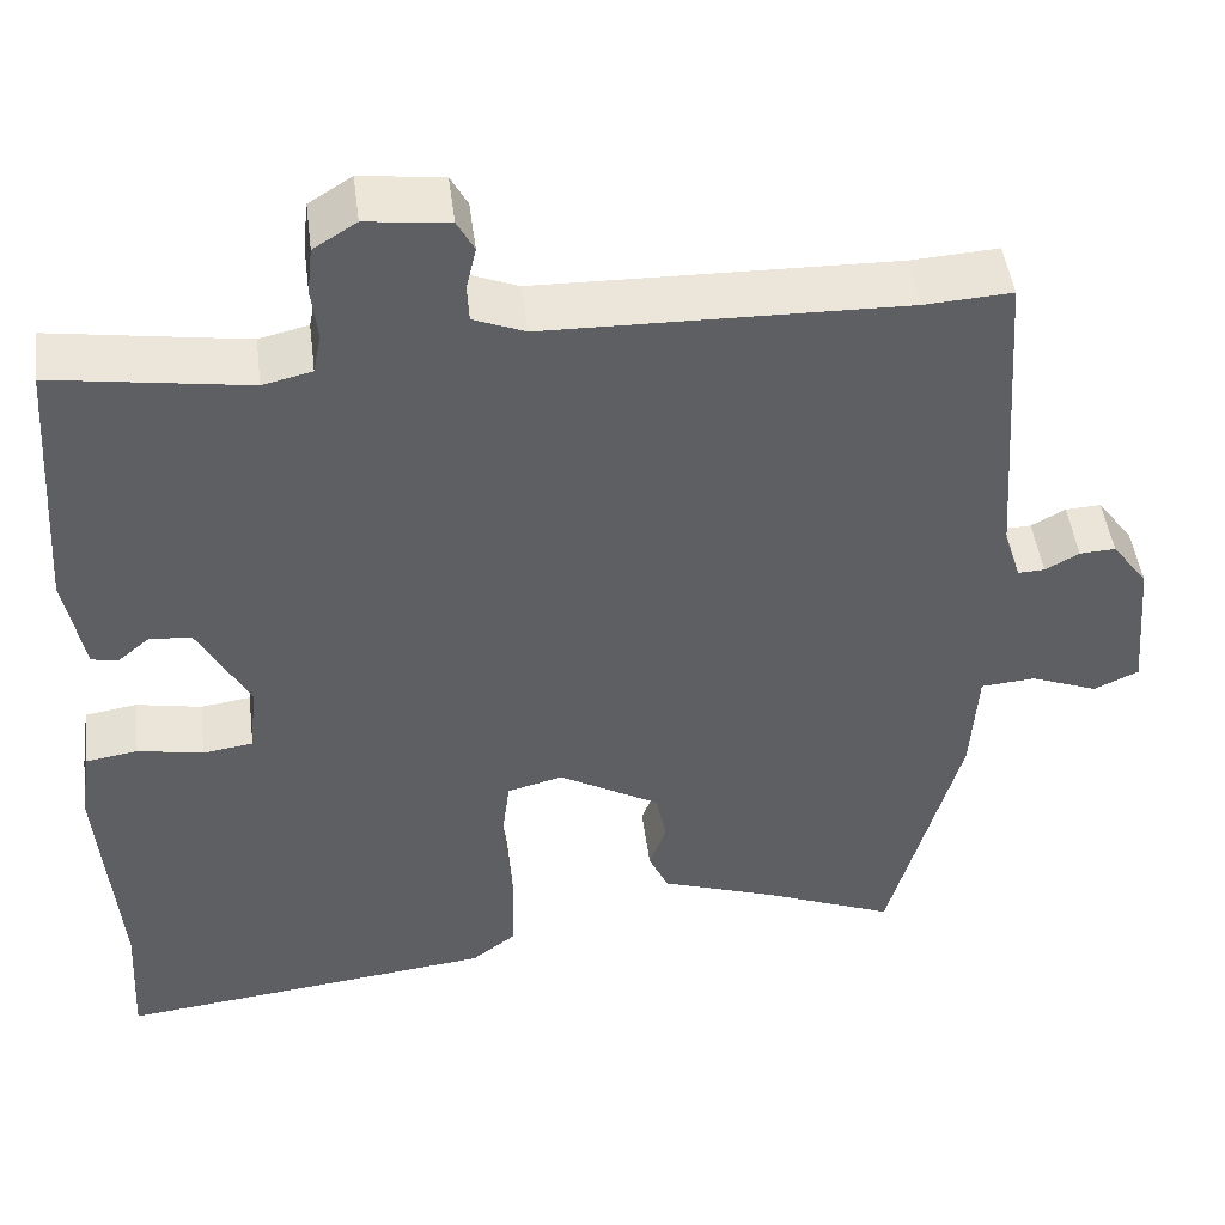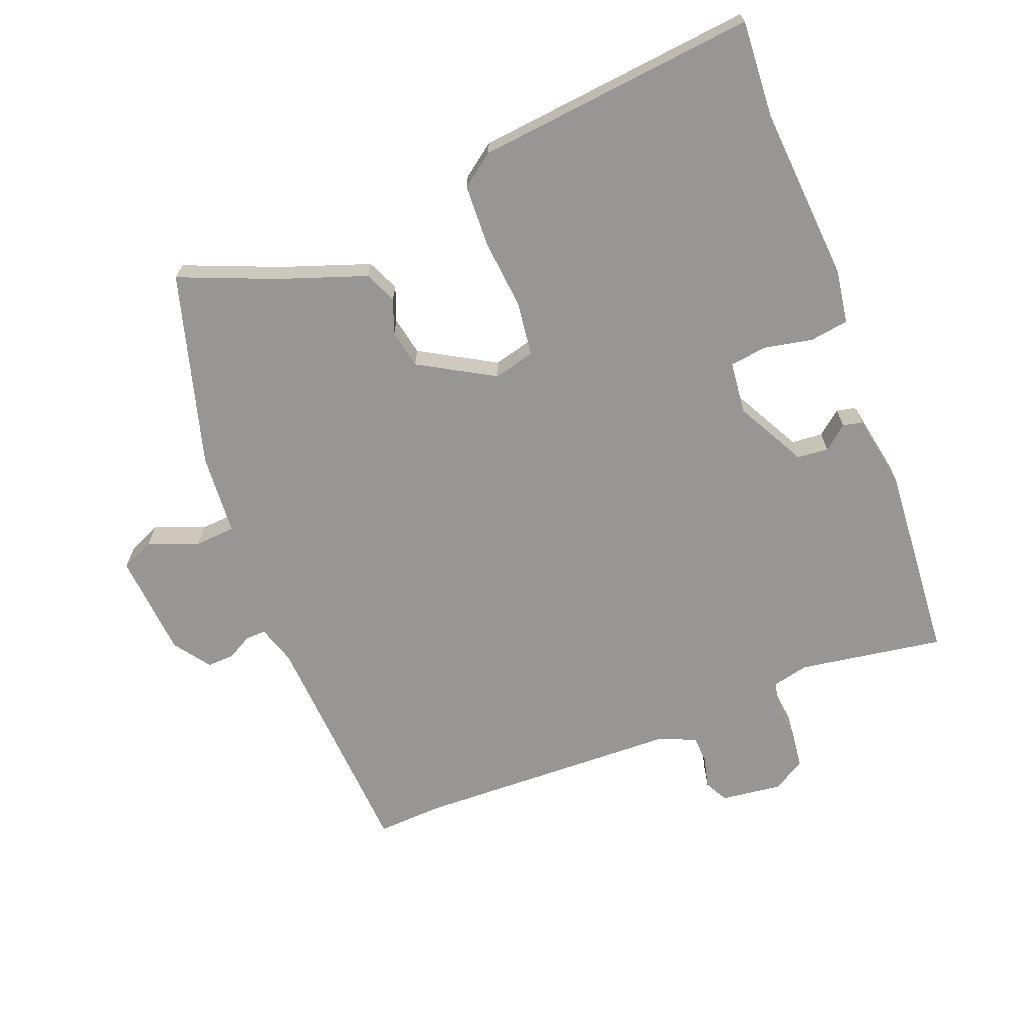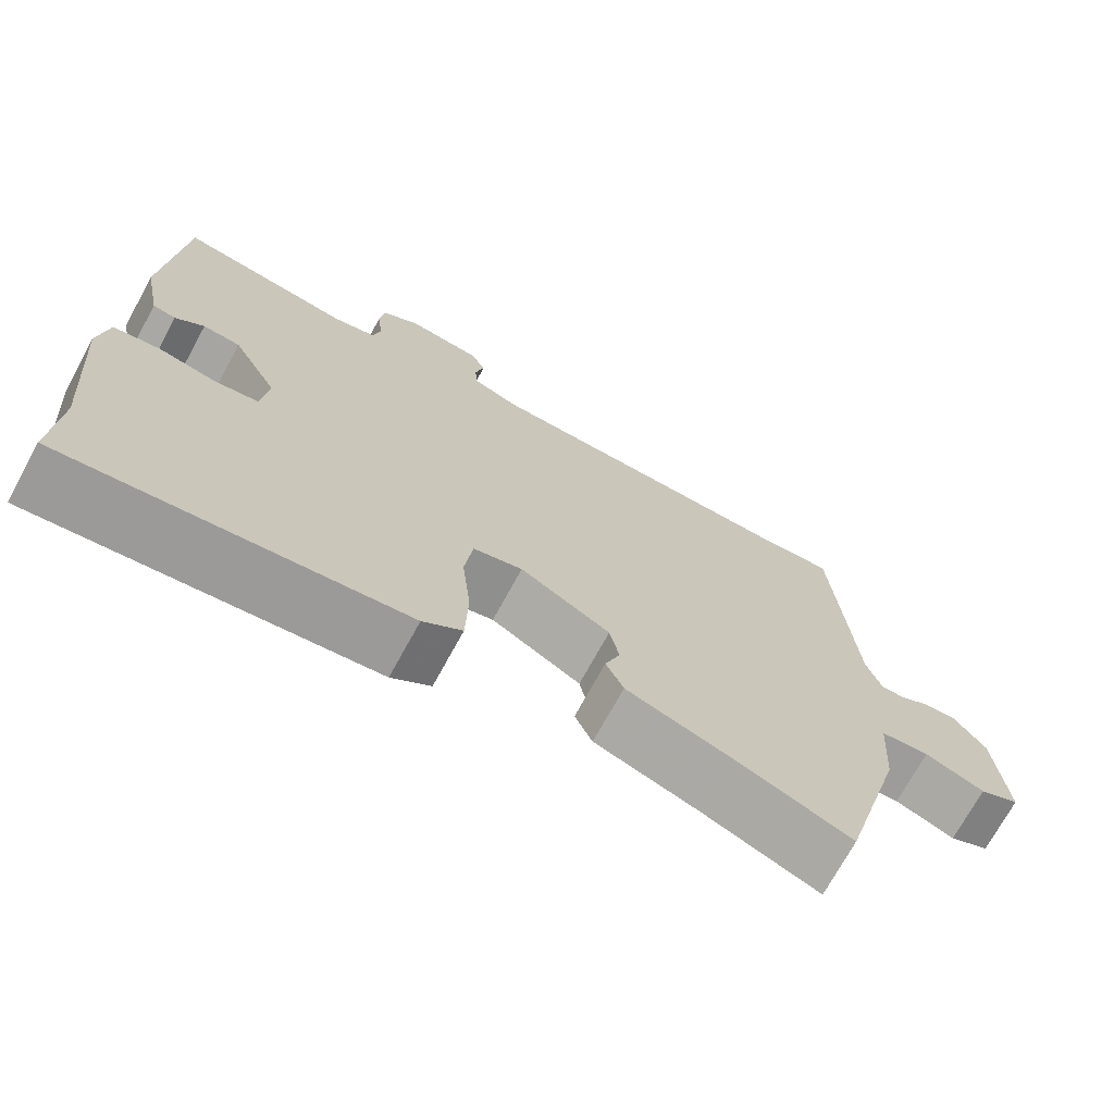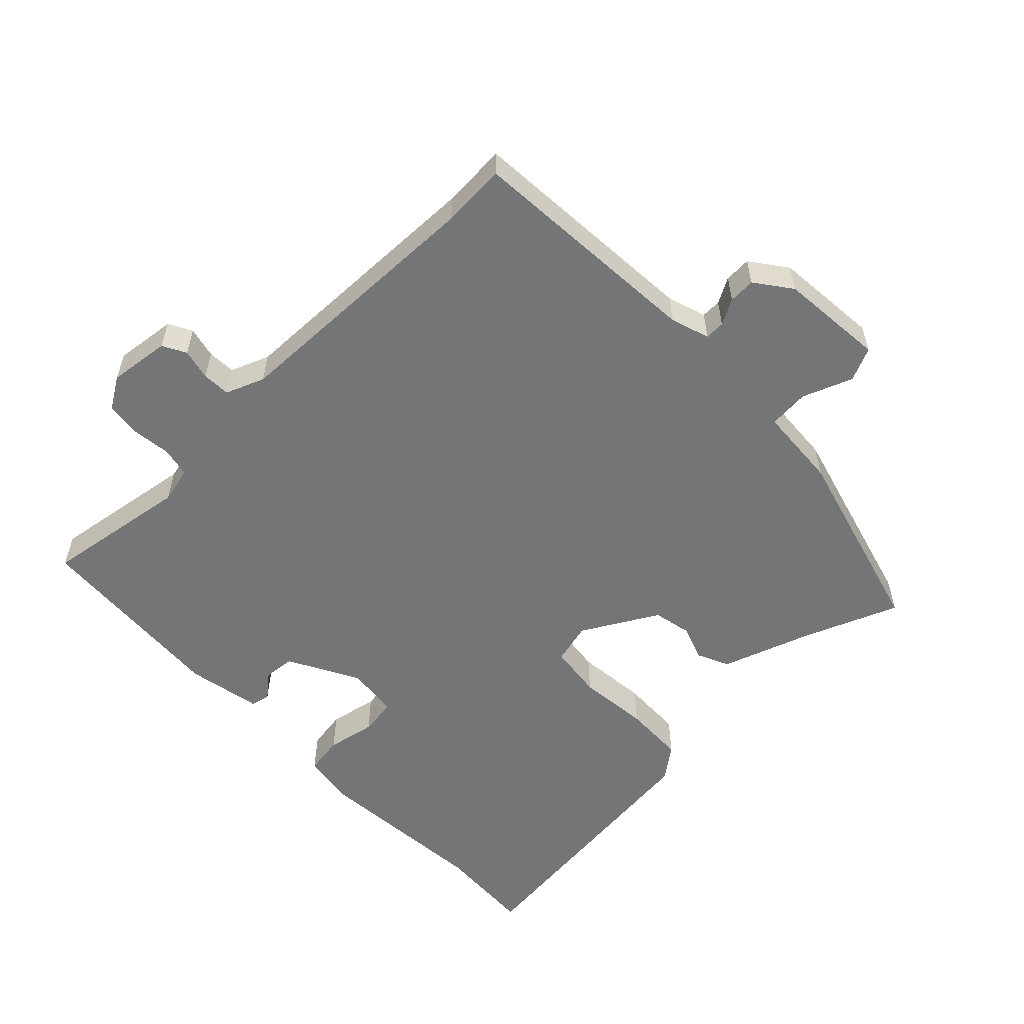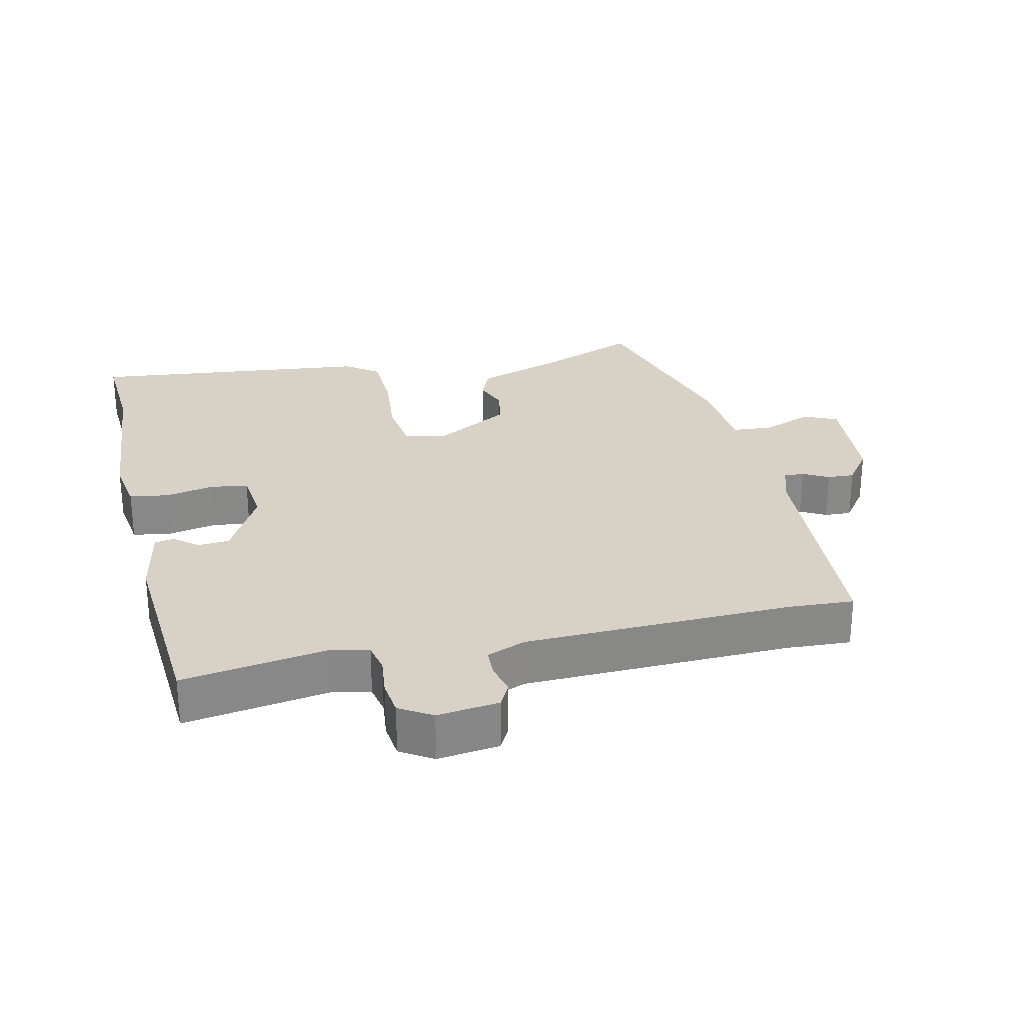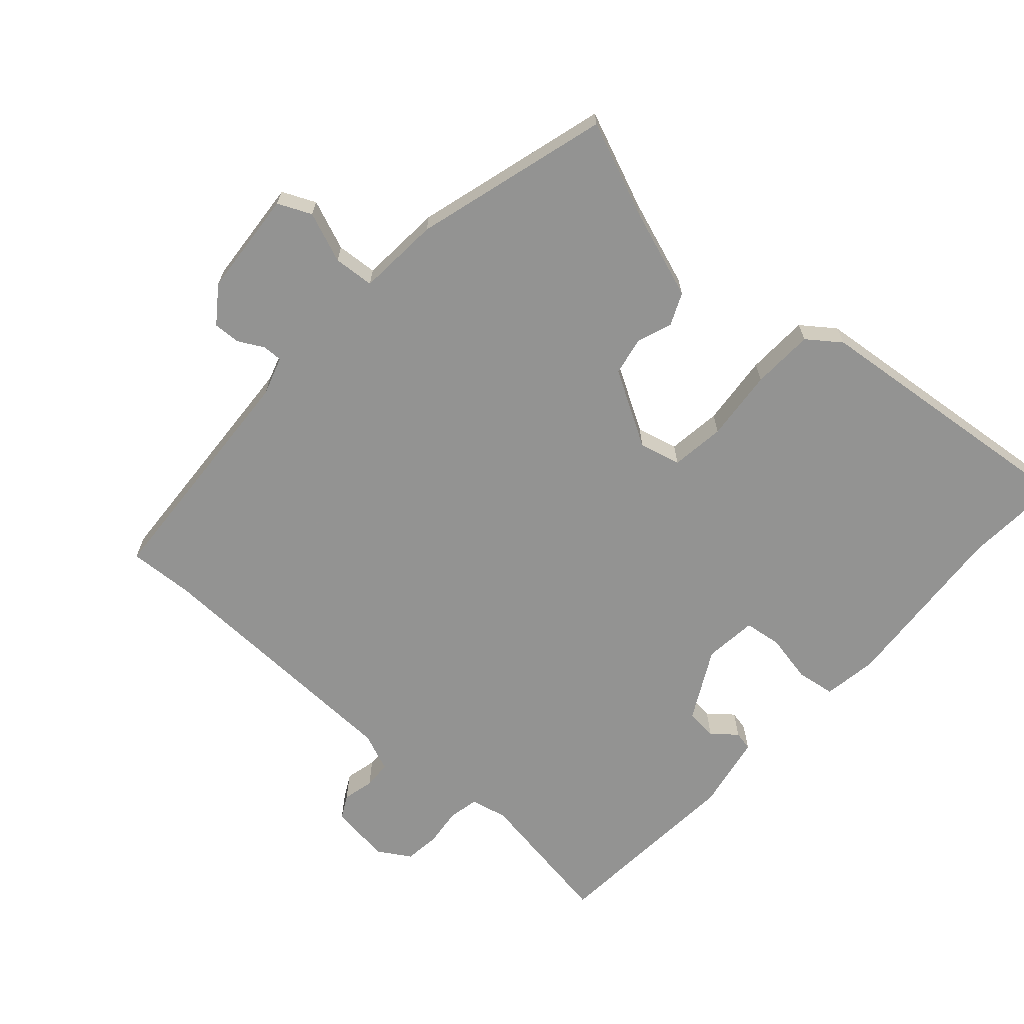
<metadata>
{"format":"obj","ext":"obj","renderer":"f3d","projection":"perspective","resolution":1024,"background":"white","views":[{"elev":46.9,"azim":-7.3,"up":"+Z"},{"elev":-68.0,"azim":-159.2,"up":"+Y"},{"elev":-72.0,"azim":-28.7,"up":"+Z"},{"elev":-56.4,"azim":44.0,"up":"+Y"},{"elev":27.4,"azim":-13.1,"up":"+Y"},{"elev":-66.7,"azim":137.7,"up":"+Y"}]}
</metadata>
<code>
v -0.482 0.07 0.495
v -0.264 0.07 0.462
v -0.209 0.07 0.475
v -0.2 0.07 0.52
v -0.207 0.07 0.578
v -0.201 0.07 0.631
v -0.153 0.07 0.661
v -0.061 0.07 0.65
v -0.042 0.07 0.615
v -0.053 0.07 0.568
v -0.051 0.07 0.526
v 0.007 0.07 0.503
v 0.407 0.07 0.494
v 0.504 0.07 0.5
v 0.529 0.07 0.142
v 0.548 0.07 0.084
v 0.578 0.07 0.085
v 0.616 0.07 0.106
v 0.656 0.07 0.108
v 0.696 0.07 0.054
v 0.71 0.07 -0.104
v 0.66 0.07 -0.127
v 0.585 0.07 -0.098
v 0.524 0.07 -0.103
v 0.516 0.07 -0.226
v 0.436 0.07 -0.517
v 0.291 0.07 -0.459
v 0.159 0.07 -0.414
v 0.137 0.07 -0.366
v 0.156 0.07 -0.314
v 0.144 0.07 -0.256
v 0.031 0.07 -0.192
v -0.031 0.07 -0.208
v -0.041 0.07 -0.289
v -0.03 0.07 -0.396
v -0.033 0.07 -0.489
v -0.082 0.07 -0.526
v -0.504 0.07 -0.574
v -0.496 0.07 -0.428
v -0.518 0.07 -0.164
v -0.506 0.07 -0.083
v -0.448 0.07 -0.074
v -0.375 0.07 -0.088
v -0.319 0.07 -0.08
v -0.311 0.07 -0.001
v -0.368 0.07 0.104
v -0.415 0.07 0.108
v -0.451 0.07 0.078
v -0.48 0.07 0.084
v -0.502 0.07 0.196
v -0.482 0 0.495
v -0.264 0 0.462
v -0.209 0 0.475
v -0.2 0 0.52
v -0.207 0 0.578
v -0.201 0 0.631
v -0.153 0 0.661
v -0.061 0 0.65
v -0.042 0 0.615
v -0.053 0 0.568
v -0.051 0 0.526
v 0.007 0 0.503
v 0.407 0 0.494
v 0.504 0 0.5
v 0.529 0 0.142
v 0.548 0 0.084
v 0.578 0 0.085
v 0.616 0 0.106
v 0.656 0 0.108
v 0.696 0 0.054
v 0.71 0 -0.104
v 0.66 0 -0.127
v 0.585 0 -0.098
v 0.524 0 -0.103
v 0.516 0 -0.226
v 0.436 0 -0.517
v 0.291 0 -0.459
v 0.159 0 -0.414
v 0.137 0 -0.366
v 0.156 0 -0.314
v 0.144 0 -0.256
v 0.031 0 -0.192
v -0.031 0 -0.208
v -0.041 0 -0.289
v -0.03 0 -0.396
v -0.033 0 -0.489
v -0.082 0 -0.526
v -0.504 0 -0.574
v -0.496 0 -0.428
v -0.518 0 -0.164
v -0.506 0 -0.083
v -0.448 0 -0.074
v -0.375 0 -0.088
v -0.319 0 -0.08
v -0.311 0 -0.001
v -0.368 0 0.104
v -0.415 0 0.108
v -0.451 0 0.078
v -0.48 0 0.084
v -0.502 0 0.196
f 47 48 49 50
f 46 47 50 1
f 45 46 1 2
f 44 45 2 3
f 40 41 42 43
f 39 40 43 44
f 38 39 44
f 37 38 44
f 34 35 36 37
f 33 34 37 44
f 32 33 44 3
f 27 28 29 30
f 27 30 31
f 24 25 26 27
f 24 27 31
f 20 21 22 23
f 20 23 24
f 17 18 19 20
f 16 17 20 24
f 15 16 24 31
f 13 14 15 31
f 7 8 9 10
f 7 10 11
f 4 5 6 7
f 4 7 11
f 3 4 11 12
f 13 31 32
f 3 12 13 32
f 100 99 98 97
f 51 100 97 96
f 52 51 96 95
f 53 52 95 94
f 93 92 91 90
f 94 93 90 89
f 94 89 88
f 94 88 87
f 87 86 85 84
f 94 87 84 83
f 53 94 83 82
f 80 79 78 77
f 81 80 77
f 77 76 75 74
f 81 77 74
f 73 72 71 70
f 74 73 70
f 70 69 68 67
f 74 70 67 66
f 81 74 66 65
f 81 65 64 63
f 60 59 58 57
f 61 60 57
f 57 56 55 54
f 61 57 54
f 62 61 54 53
f 82 81 63
f 82 63 62 53
f 1 51 52 2
f 2 52 53 3
f 3 53 54 4
f 4 54 55 5
f 5 55 56 6
f 6 56 57 7
f 7 57 58 8
f 8 58 59 9
f 9 59 60 10
f 10 60 61 11
f 11 61 62 12
f 12 62 63 13
f 13 63 64 14
f 14 64 65 15
f 15 65 66 16
f 16 66 67 17
f 17 67 68 18
f 18 68 69 19
f 19 69 70 20
f 20 70 71 21
f 21 71 72 22
f 22 72 73 23
f 23 73 74 24
f 24 74 75 25
f 25 75 76 26
f 26 76 77 27
f 27 77 78 28
f 28 78 79 29
f 29 79 80 30
f 30 80 81 31
f 31 81 82 32
f 32 82 83 33
f 33 83 84 34
f 34 84 85 35
f 35 85 86 36
f 36 86 87 37
f 37 87 88 38
f 38 88 89 39
f 39 89 90 40
f 40 90 91 41
f 41 91 92 42
f 42 92 93 43
f 43 93 94 44
f 44 94 95 45
f 45 95 96 46
f 46 96 97 47
f 47 97 98 48
f 48 98 99 49
f 49 99 100 50
f 50 100 51 1

</code>
